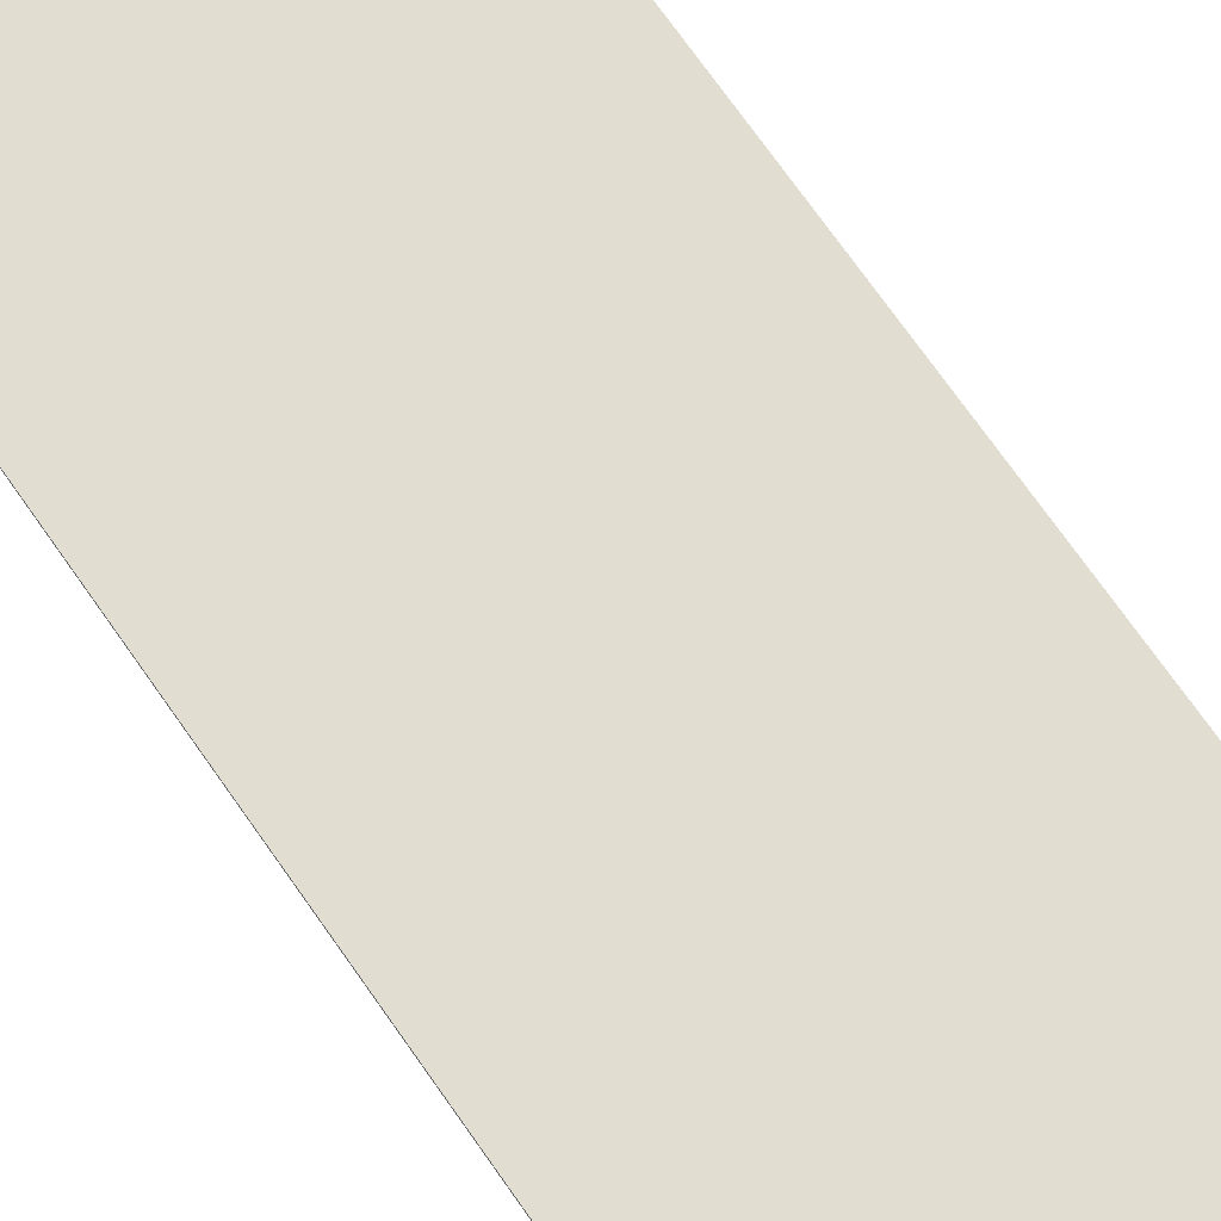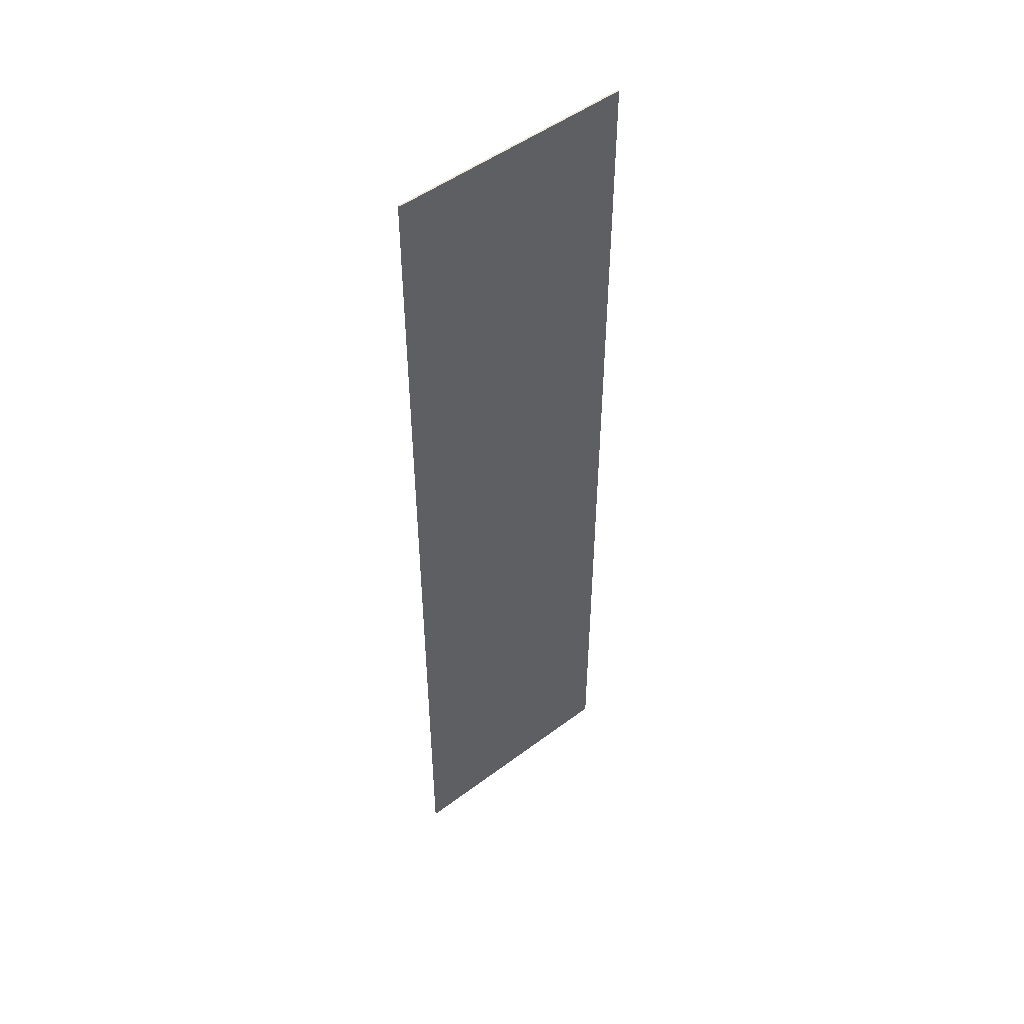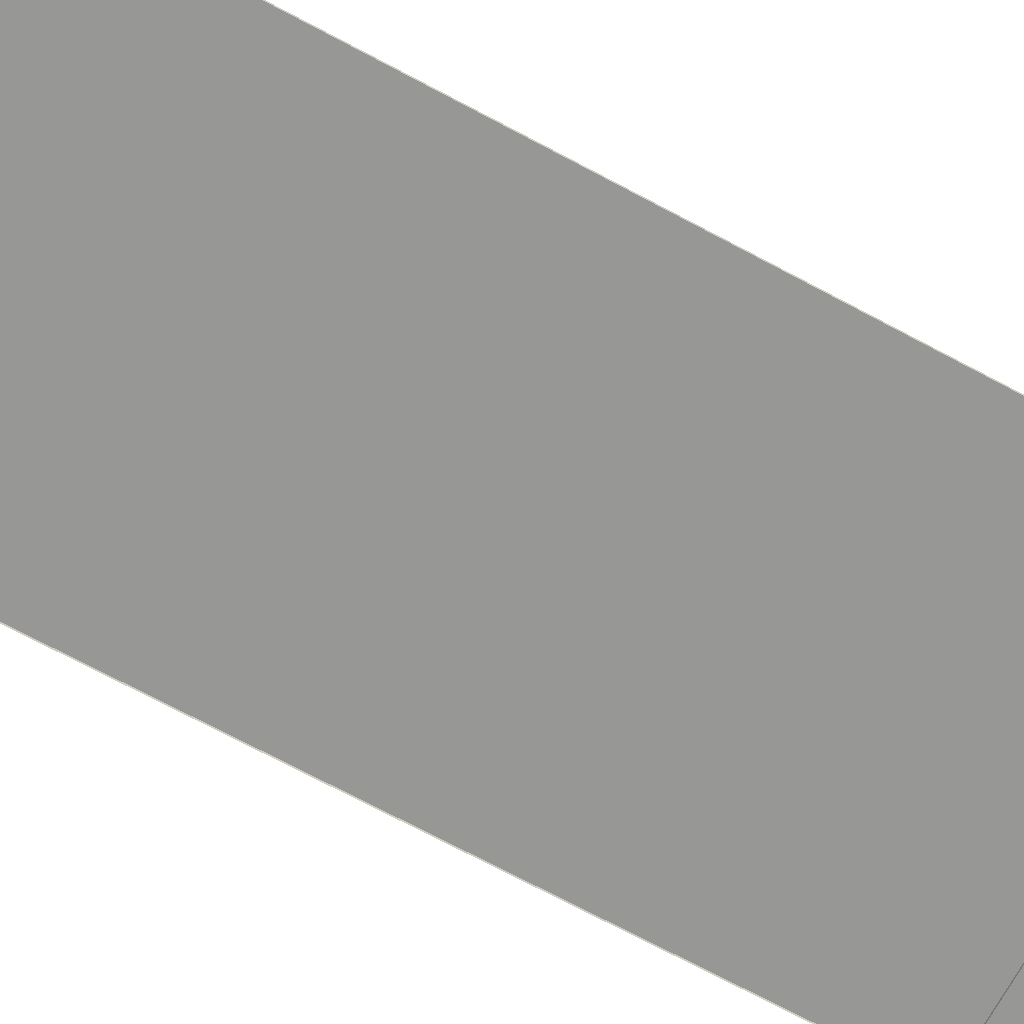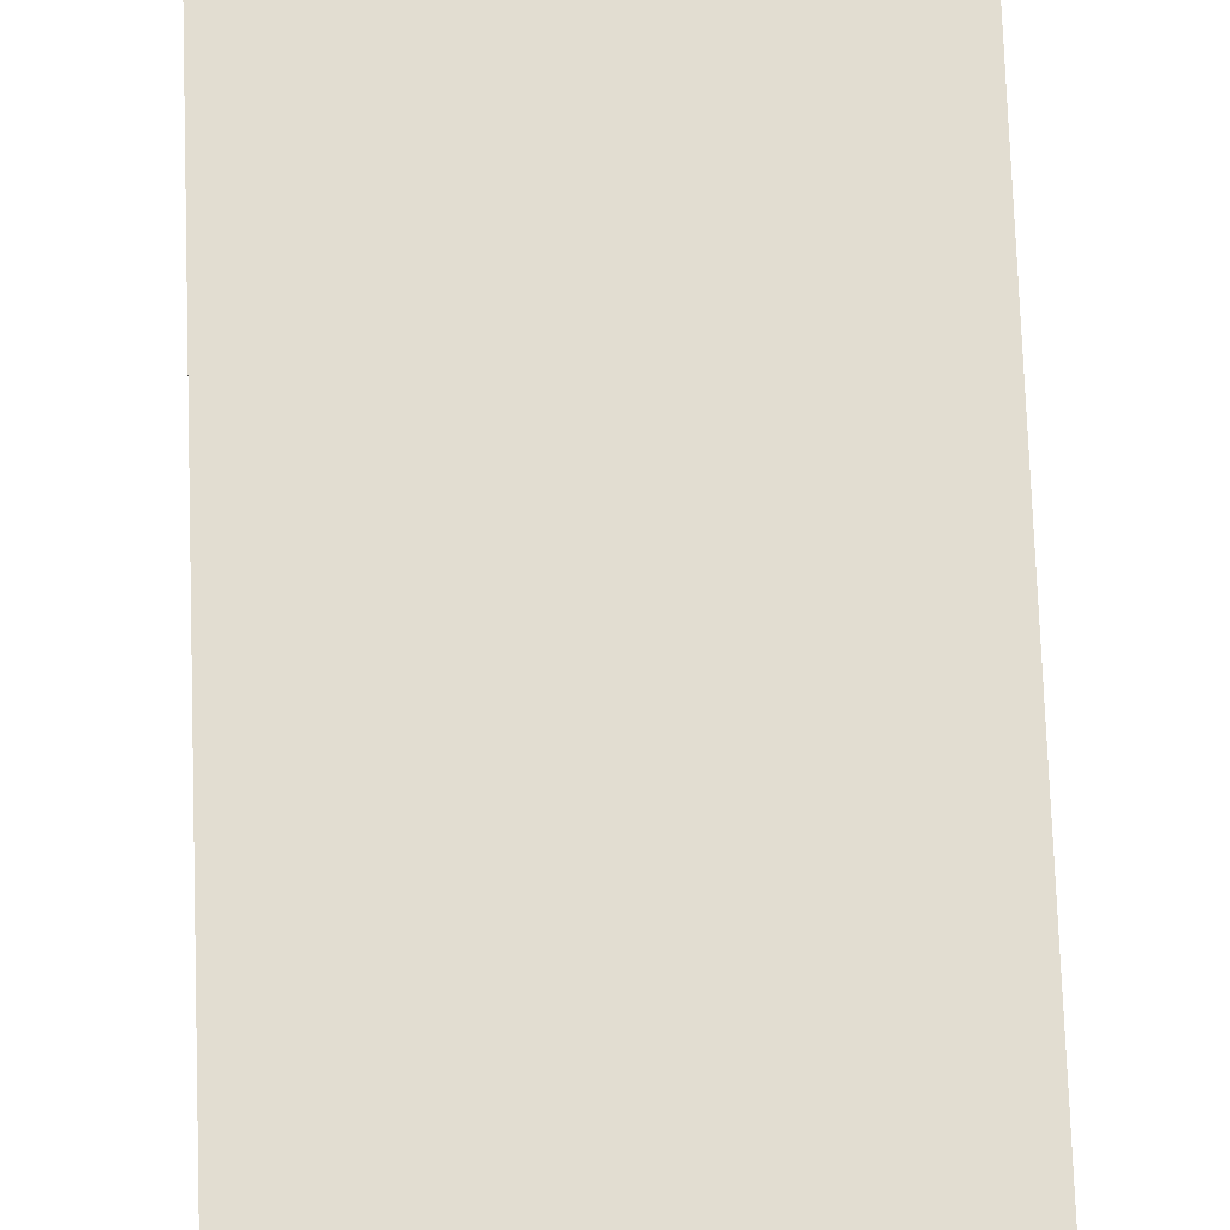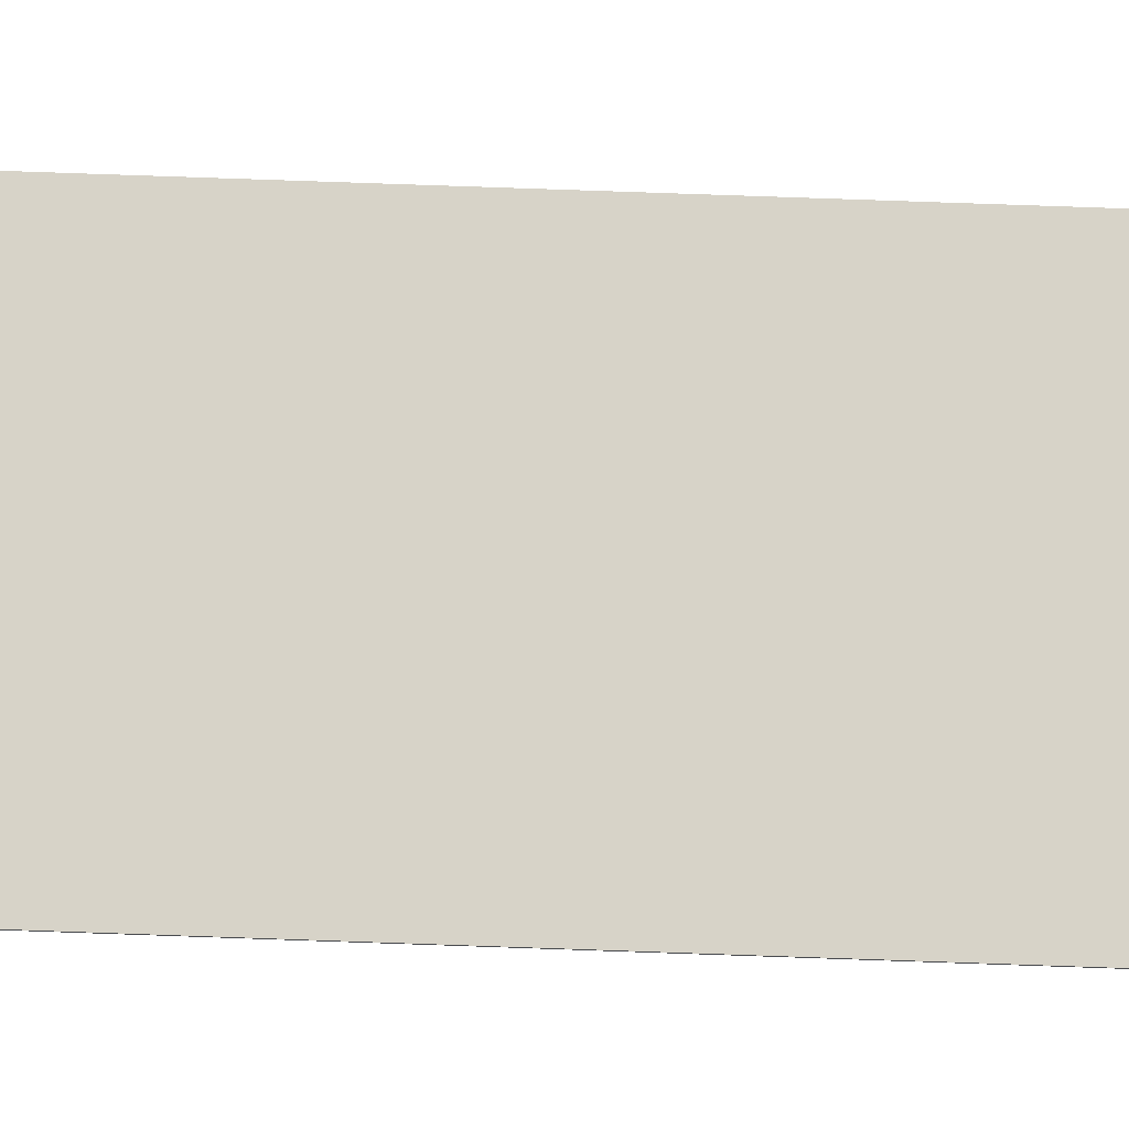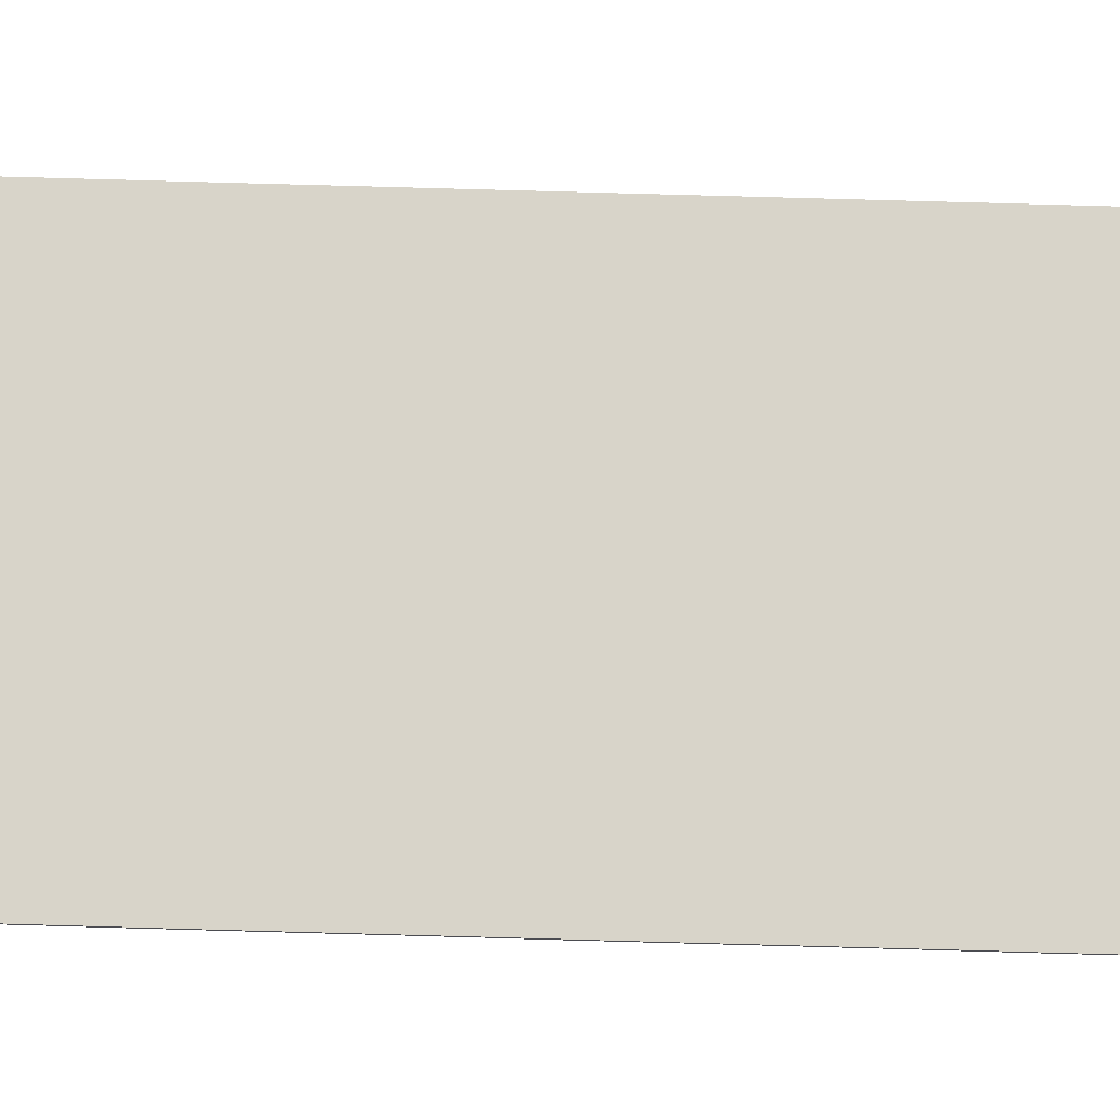
<metadata>
{"format":"obj","ext":"obj","renderer":"f3d","projection":"perspective","resolution":1024,"background":"white","views":[{"elev":68.5,"azim":-34.4,"up":"+Y"},{"elev":50.1,"azim":140.5,"up":"+Z"},{"elev":-68.1,"azim":-118.6,"up":"+Y"},{"elev":68.6,"azim":178.0,"up":"+Y"},{"elev":77.2,"azim":92.0,"up":"+Y"},{"elev":75.5,"azim":-88.4,"up":"+Y"}]}
</metadata>
<code>
g Carpet_Full_Short
v 1 0.01346 0
v -1 0.01346 -2
v 1 0.01346 -2
v -1 0.01346 0
v -1 -8.742e-08 0
v 1 0.01346 0
v 1 -8.742e-08 0
v -1 0.01346 0
v 1 -8.742e-08 -2
v 1 0.01346 0
v 1 0.01346 -2
v 1 -8.742e-08 0
v -1 -8.742e-08 0
v -1 0.01346 -2
v -1 0.01346 0
v -1 -8.742e-08 -2
v 1 0.01346 -8
v -1 0.01346 -6
v -1 0.01346 -8
v 1 0.01346 -6
v -1 -8.742e-08 -8
v 1 0.01346 -8
v -1 0.01346 -8
v 1 -8.742e-08 -8
v 1 -8.742e-08 -6
v 1 0.01346 -8
v 1 -8.742e-08 -8
v 1 0.01346 -6
v -1 -8.742e-08 -8
v -1 0.01346 -6
v -1 -8.742e-08 -6
v -1 0.01346 -8
v -1 0.01346 -2
v 1 0.01346 -6
v 1 0.01346 -2
v -1 0.01346 -6
v -1 -8.742e-08 -2
v 1 0.01346 -2
v 1 -8.742e-08 -2
v -1 0.01346 -2
v 1 -8.742e-08 -6
v 1 0.01346 -2
v 1 0.01346 -6
v 1 -8.742e-08 -2
v 1 -8.742e-08 -6
v -1 0.01346 -6
v -1 -8.742e-08 -6
v 1 0.01346 -6
v -1 -8.742e-08 -2
v -1 0.01346 -6
v -1 0.01346 -2
v -1 -8.742e-08 -6
g Carpet_Full_Short_0
f 3 2 1
f 4 1 2
f 7 6 5
f 8 5 6
f 11 10 9
f 12 9 10
f 15 14 13
f 16 13 14
f 19 18 17
f 20 17 18
f 23 22 21
f 24 21 22
f 27 26 25
f 28 25 26
f 31 30 29
f 32 29 30
f 35 34 33
f 36 33 34
f 39 38 37
f 40 37 38
f 43 42 41
f 44 41 42
f 47 46 45
f 48 45 46
f 51 50 49
f 52 49 50

</code>
